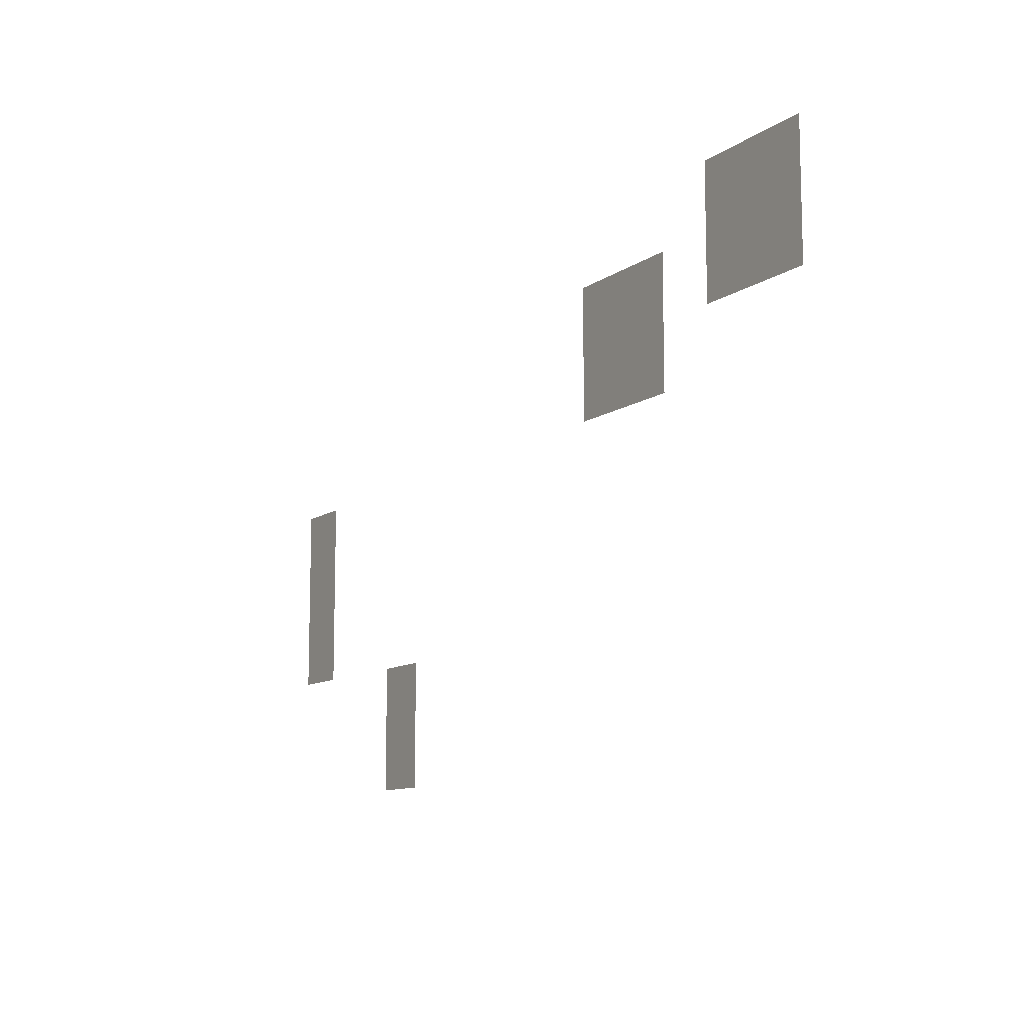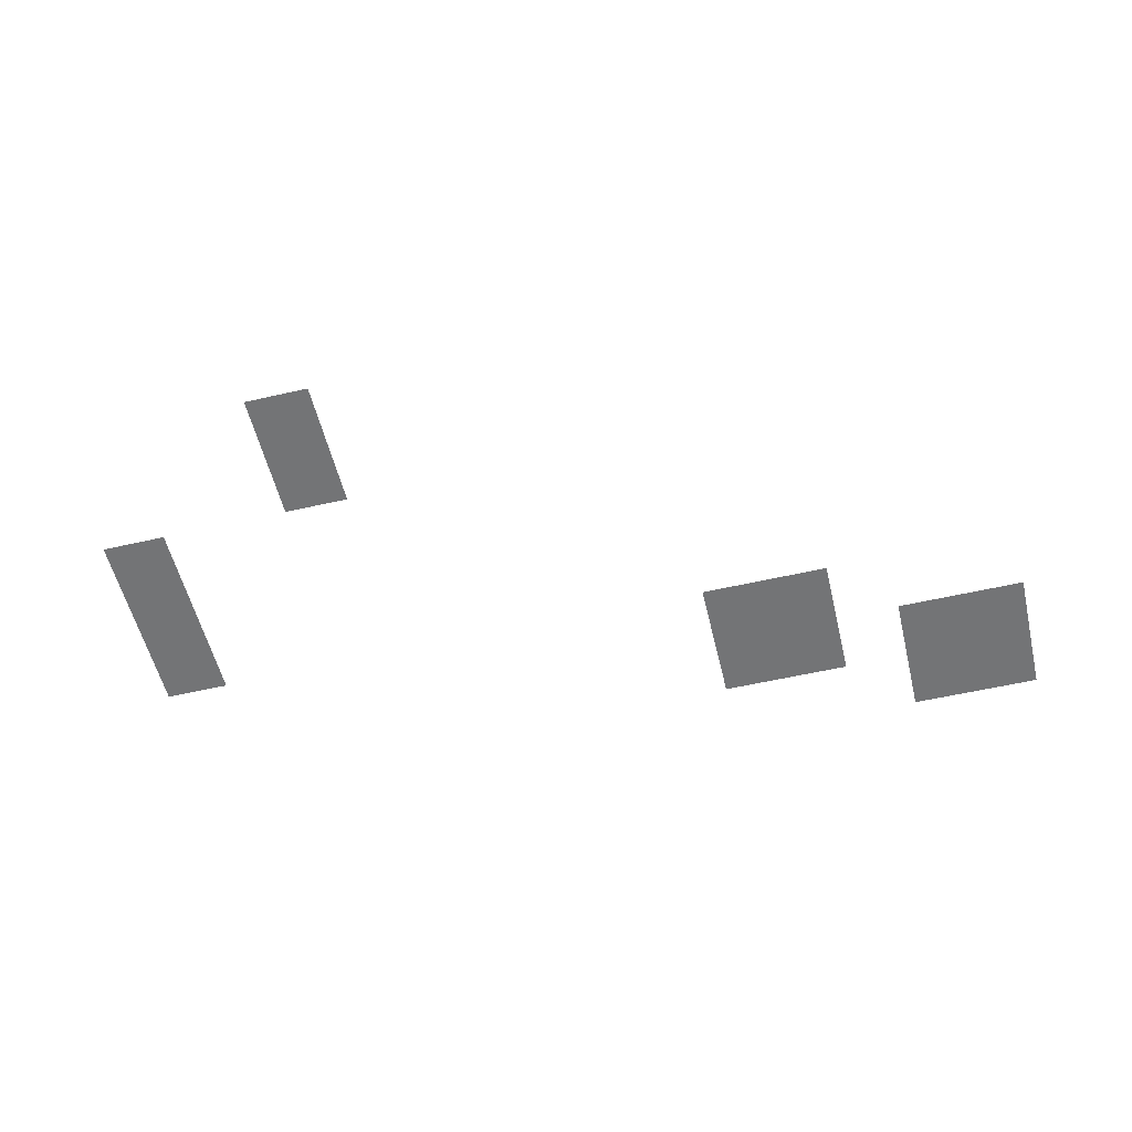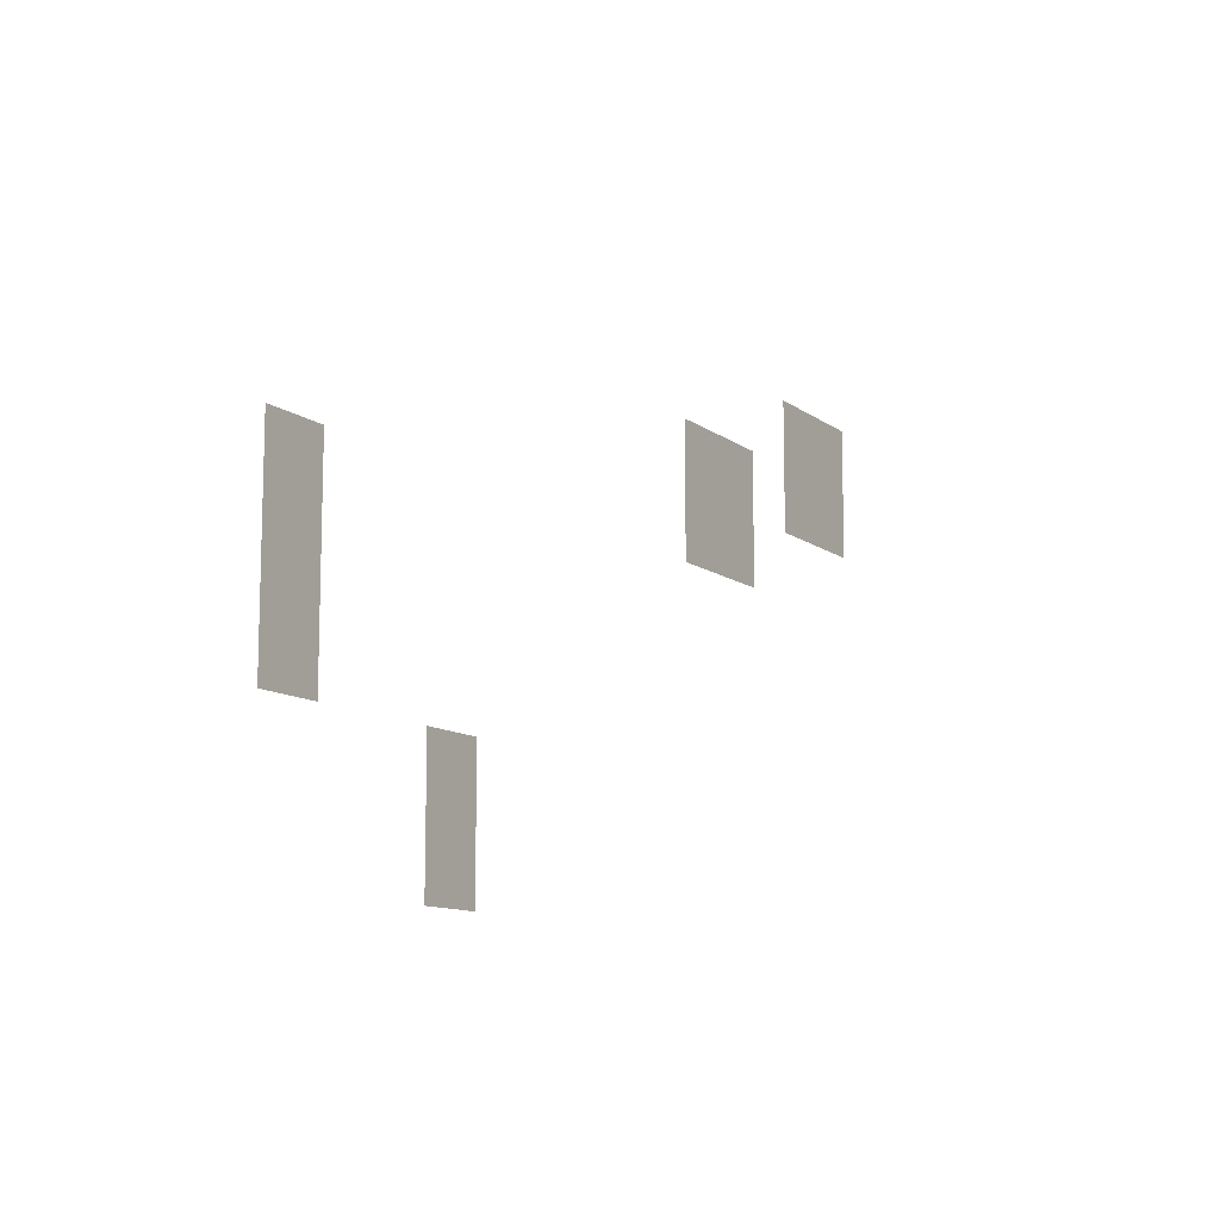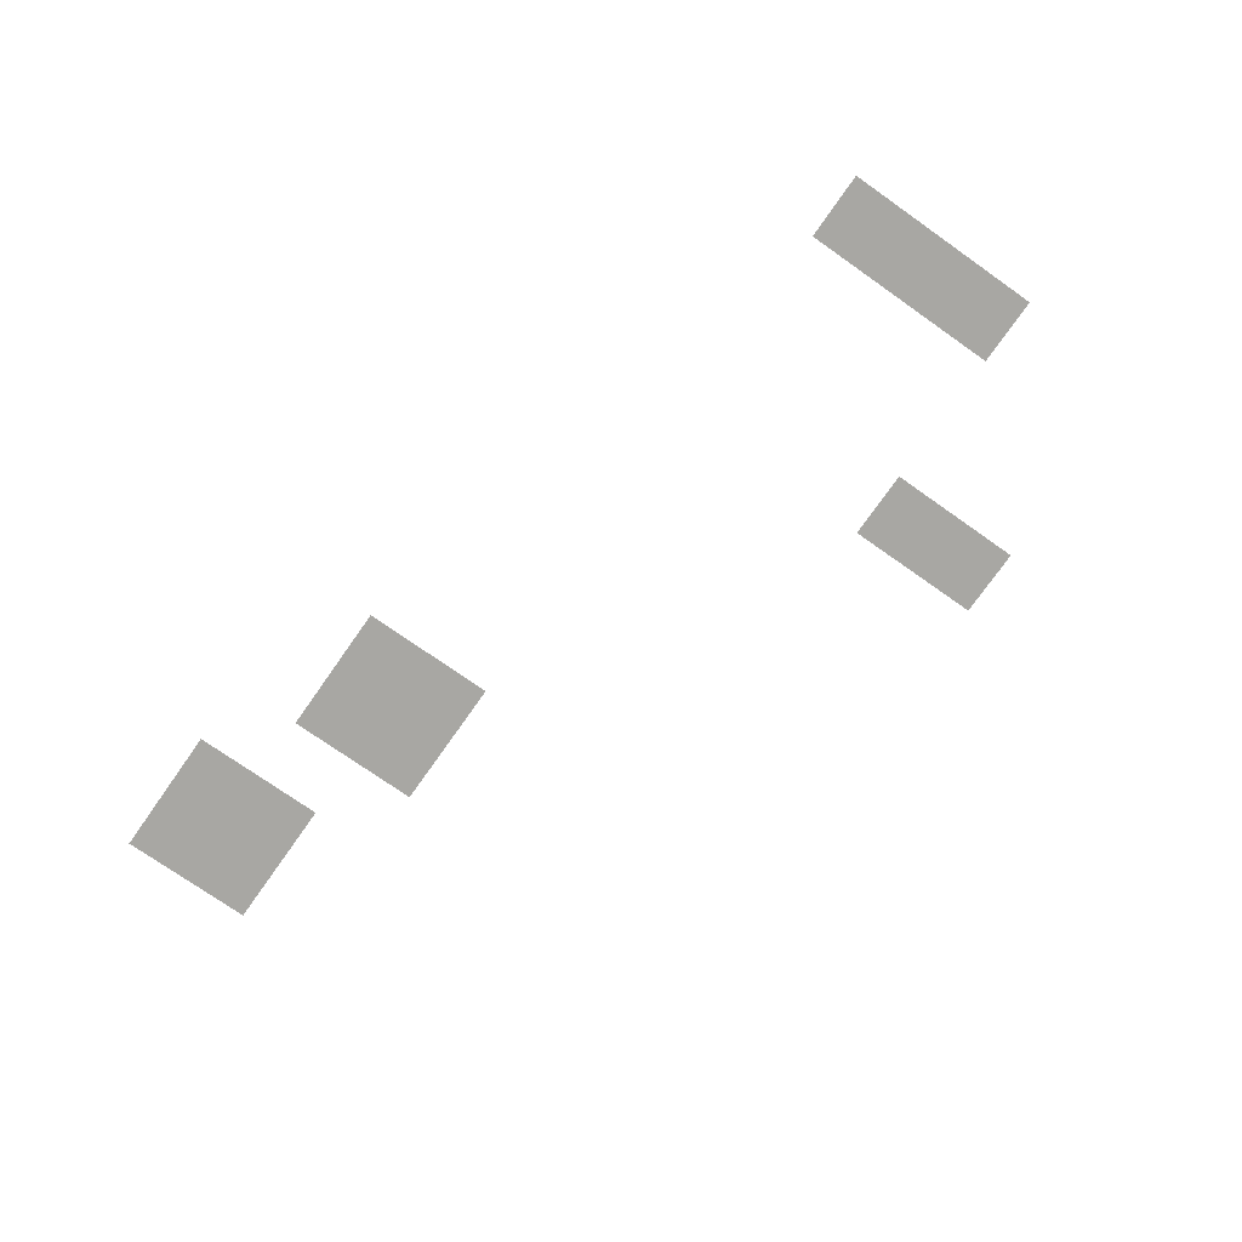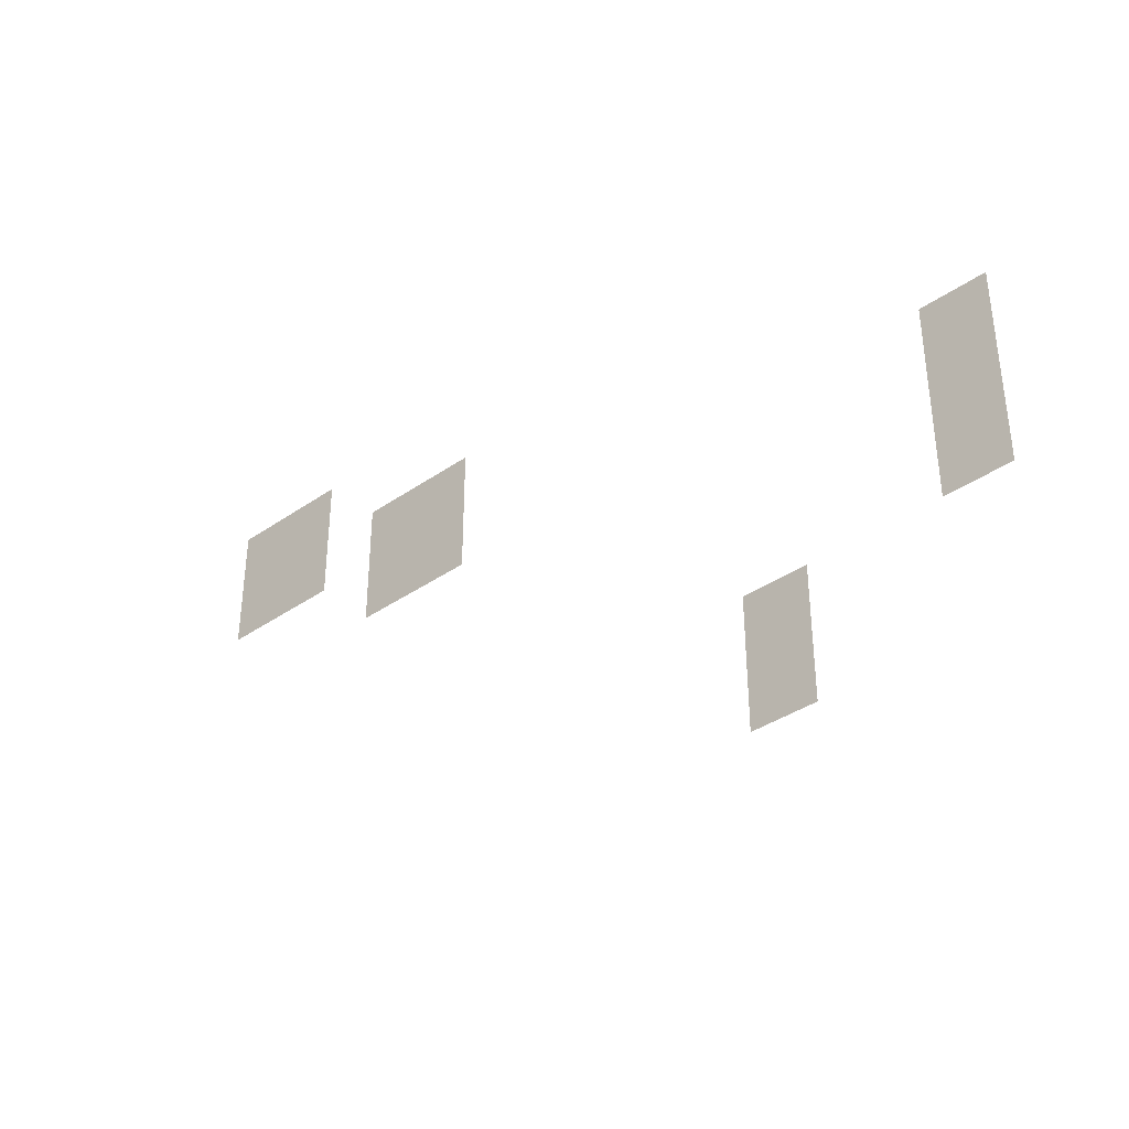
<metadata>
{"format":"obj","ext":"obj","renderer":"f3d","projection":"perspective","resolution":1024,"background":"white","views":[{"elev":-10.7,"azim":58.8,"up":"+Y"},{"elev":-56.1,"azim":13.5,"up":"+Z"},{"elev":-11.2,"azim":-59.3,"up":"+Y"},{"elev":-74.5,"azim":-125.1,"up":"+Z"},{"elev":-36.7,"azim":-137.9,"up":"+Y"}]}
</metadata>
<code>
v -48 -16 0
v -64 -16 0
v -64 0 0
v -48 0 0
v -64 -16 0
v -80 -16 0
v -80 0 0
v -64 0 0
v -48 -32 0
v -64 -32 0
v -64 -16 0
v -48 -16 0
v -64 -32 0
v -80 -32 0
v -80 -16 0
v -64 -16 0
v -96 -32 0
v -112 -32 0
v -112 -16 0
v -96 -16 0
v -112 -32 0
v -128 -32 0
v -128 -16 0
v -112 -16 0
v -96 -48 0
v -112 -48 0
v -112 -32 0
v -96 -32 0
v -112 -48 0
v -128 -48 0
v -128 -32 0
v -112 -32 0
v -256 -64 0
v -272 -64 0
v -272 -48 0
v -256 -48 0
v -256 -80 0
v -272 -80 0
v -272 -64 0
v -256 -64 0
v -256 -96 0
v -272 -96 0
v -272 -80 0
v -256 -80 0
v -208 -112 0
v -224 -112 0
v -224 -96 0
v -208 -96 0
v -208 -128 0
v -224 -128 0
v -224 -112 0
v -208 -112 0
g findKey_3_mesh_0003
f 1 2 3 4
f 5 6 7 8
f 9 10 11 12
f 13 14 15 16
f 17 18 19 20
f 21 22 23 24
f 25 26 27 28
f 29 30 31 32
f 33 34 35 36
f 37 38 39 40
f 41 42 43 44
f 45 46 47 48
f 49 50 51 52

</code>
